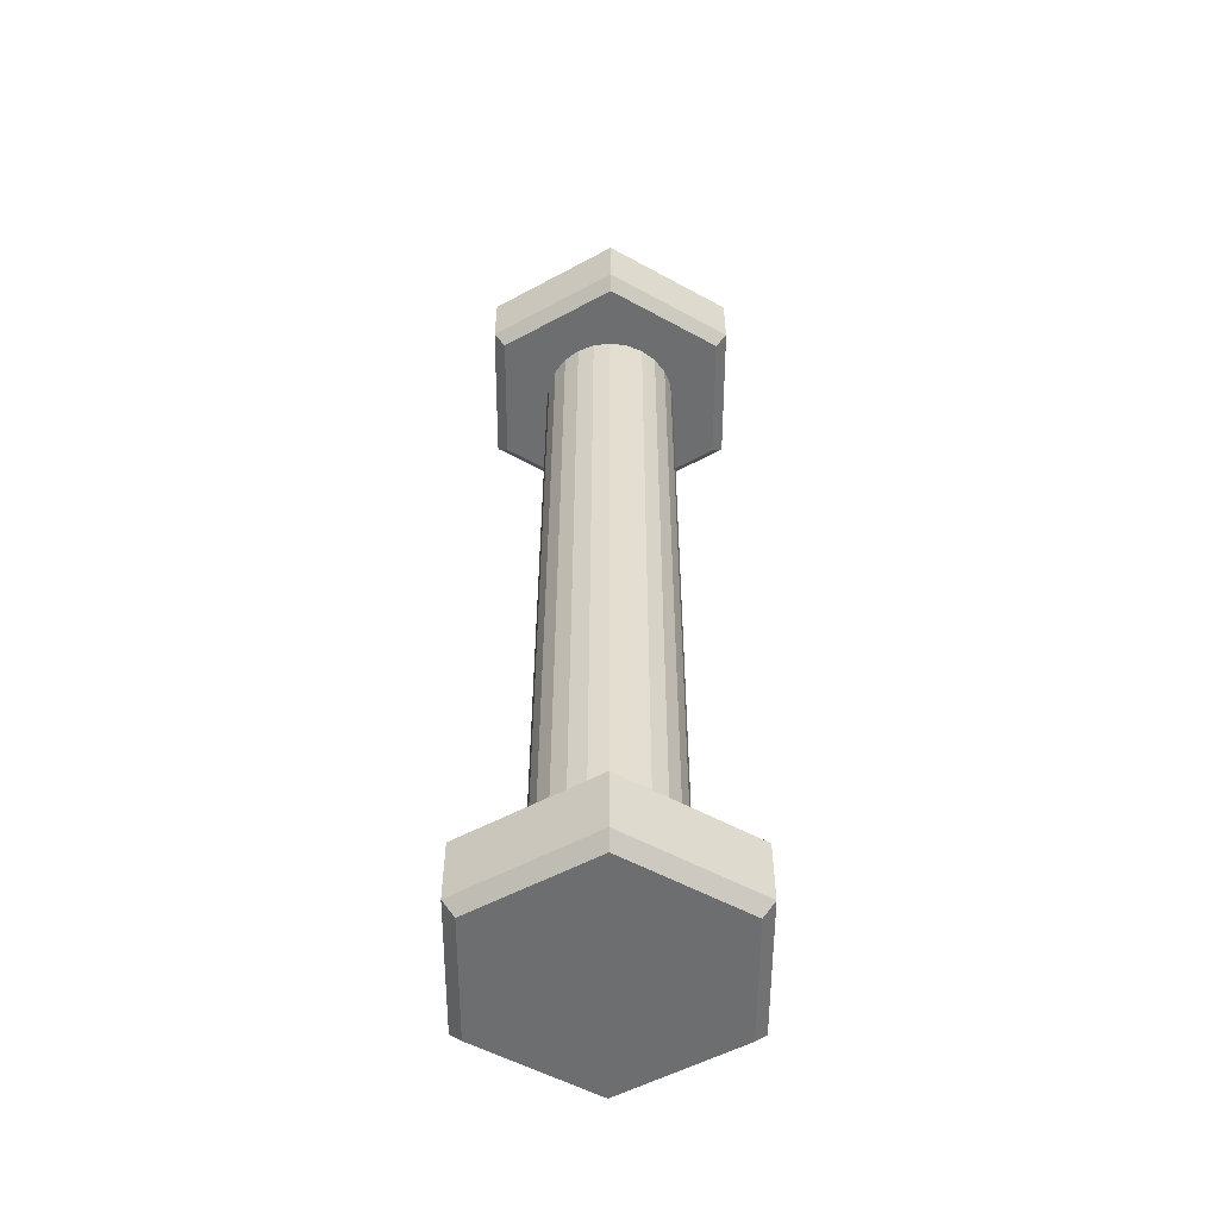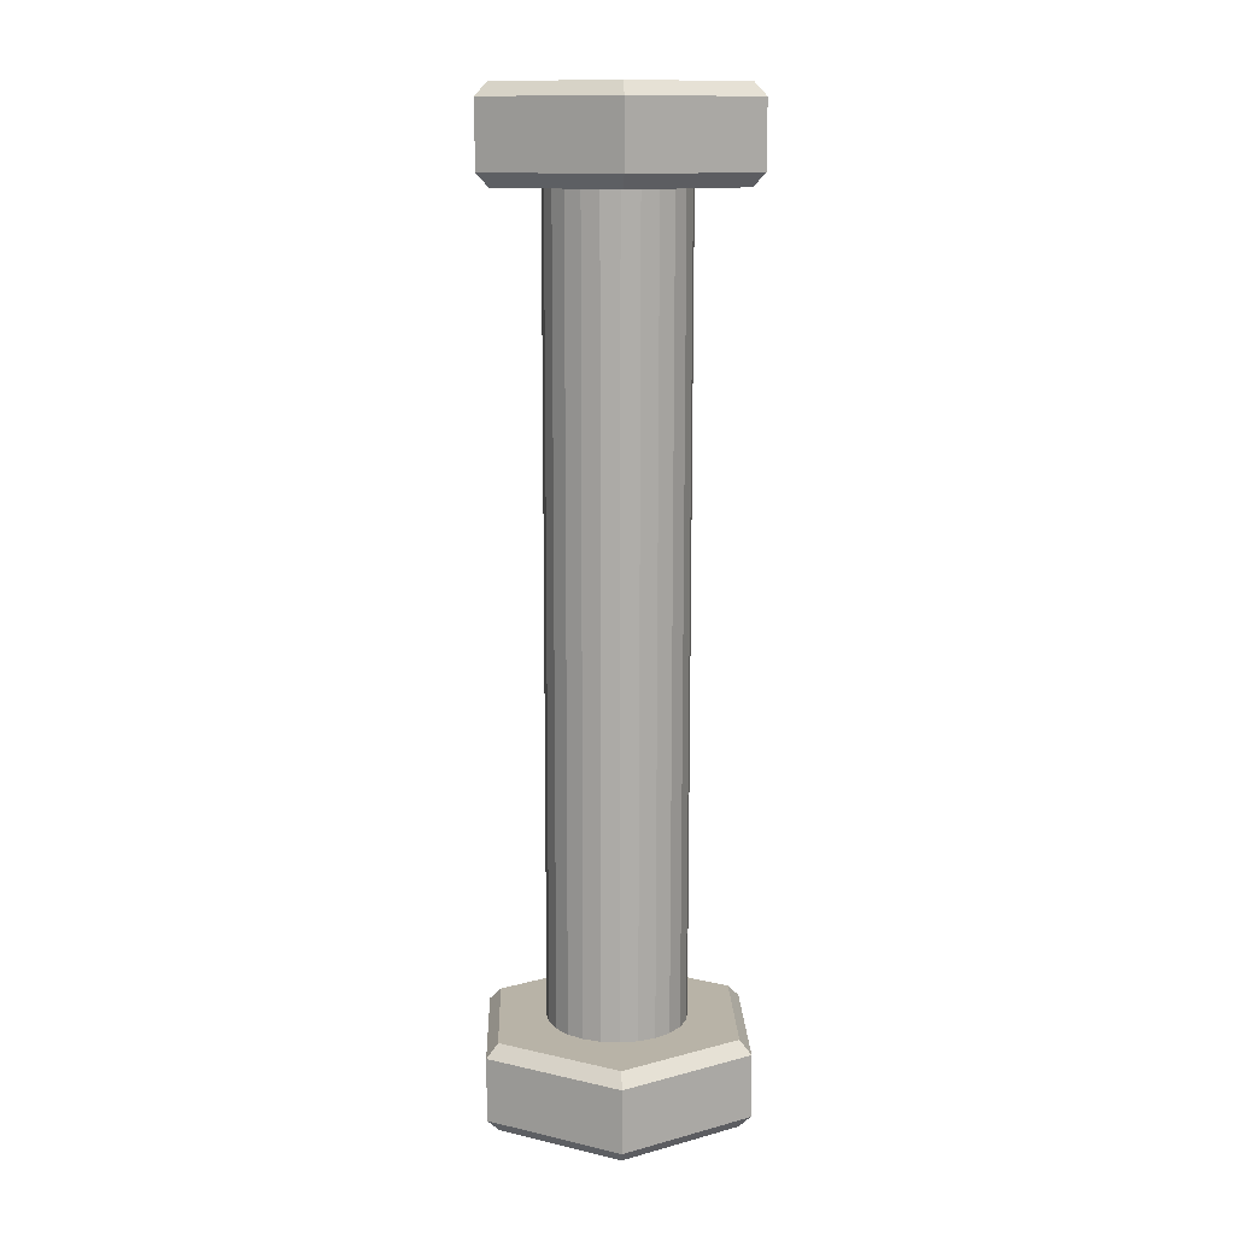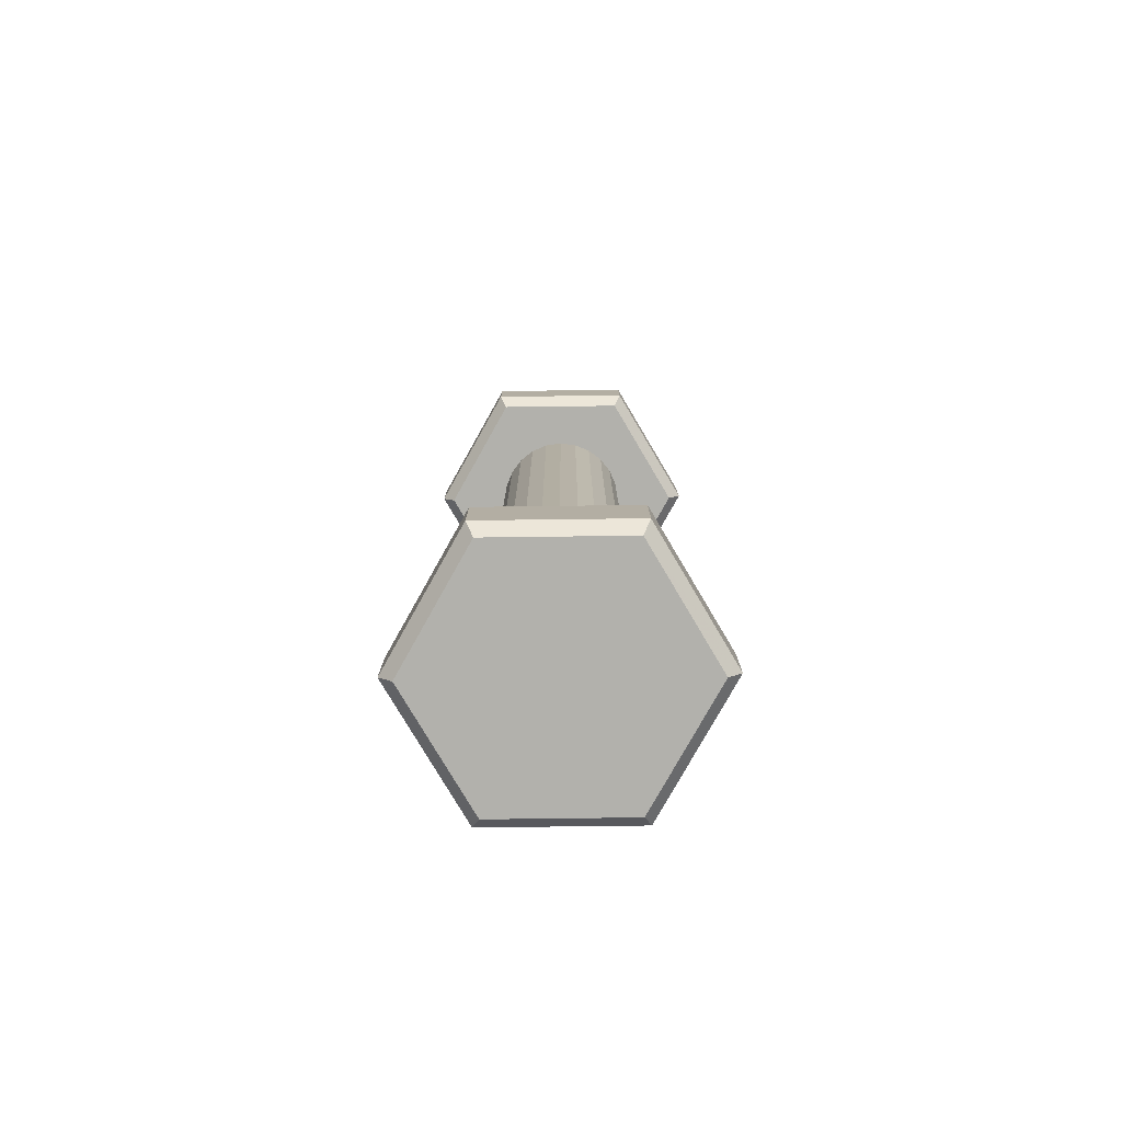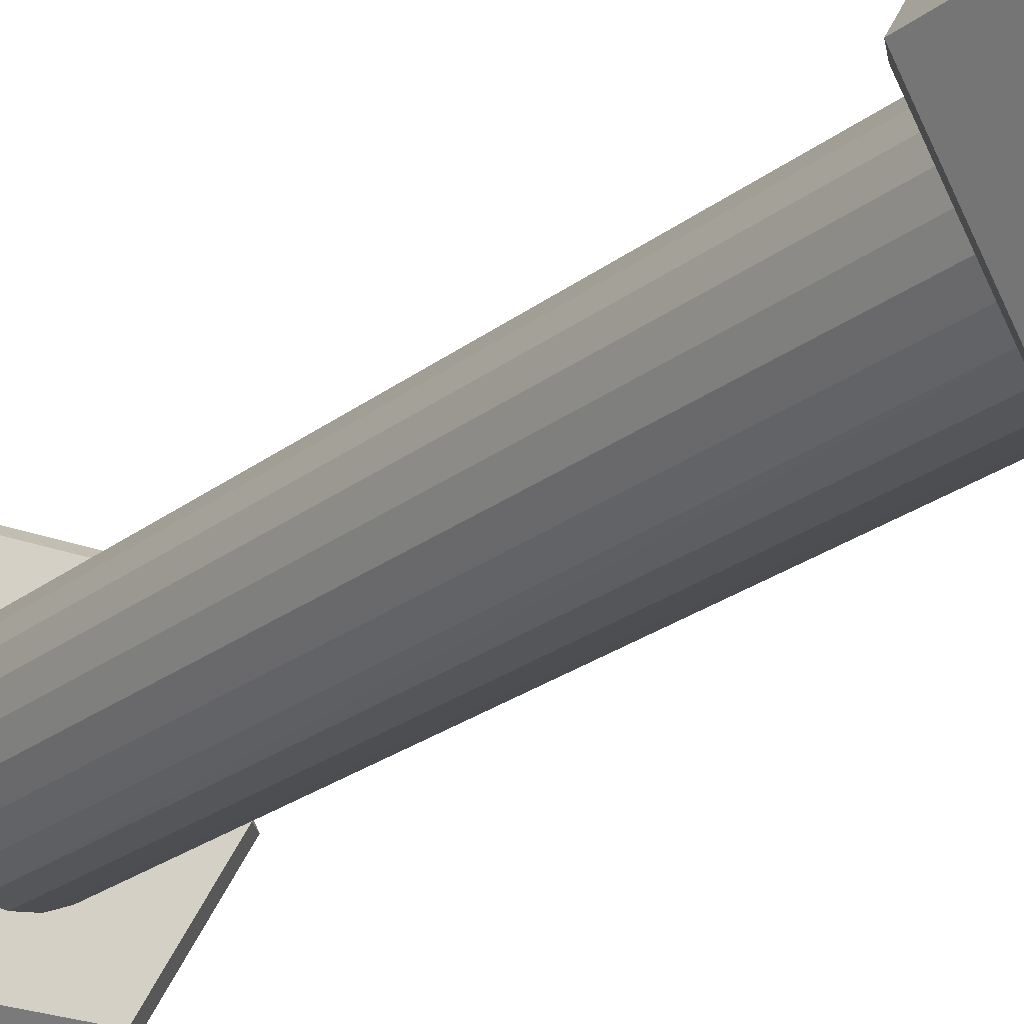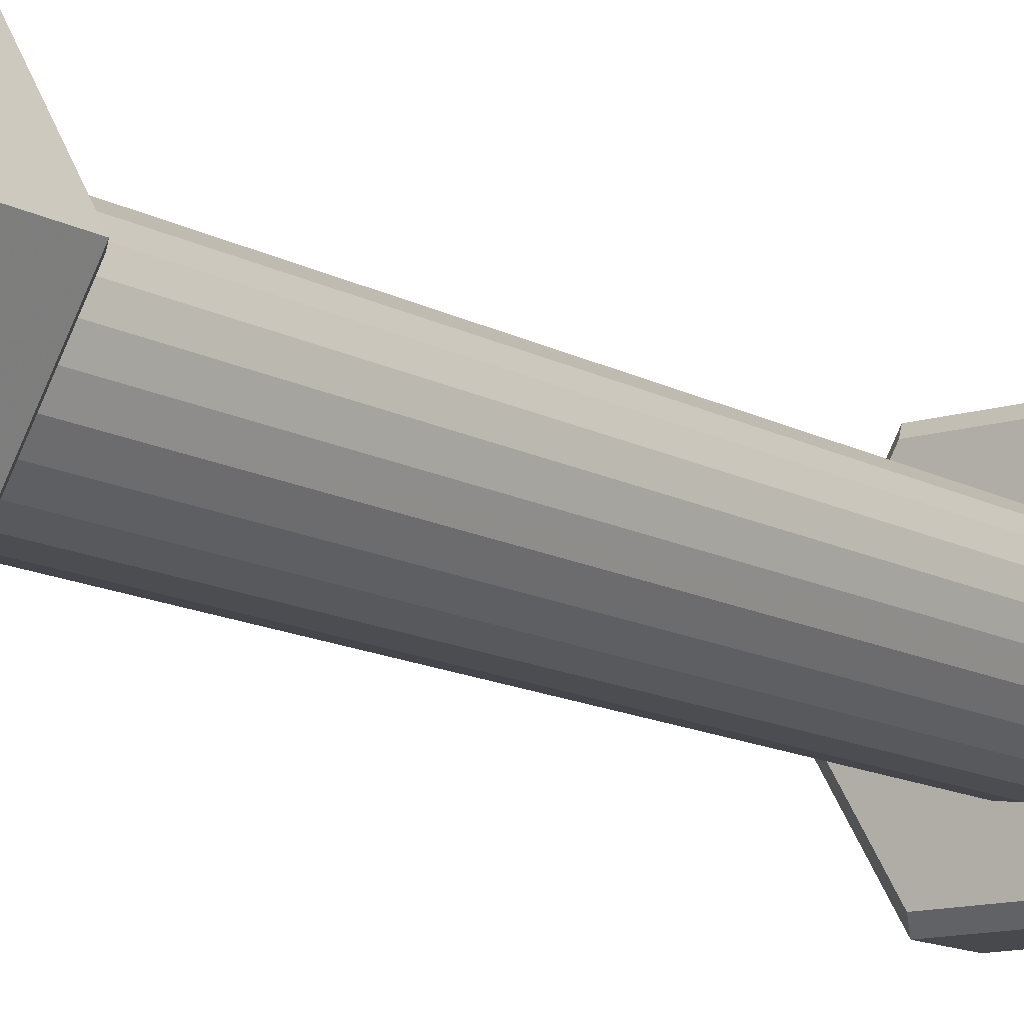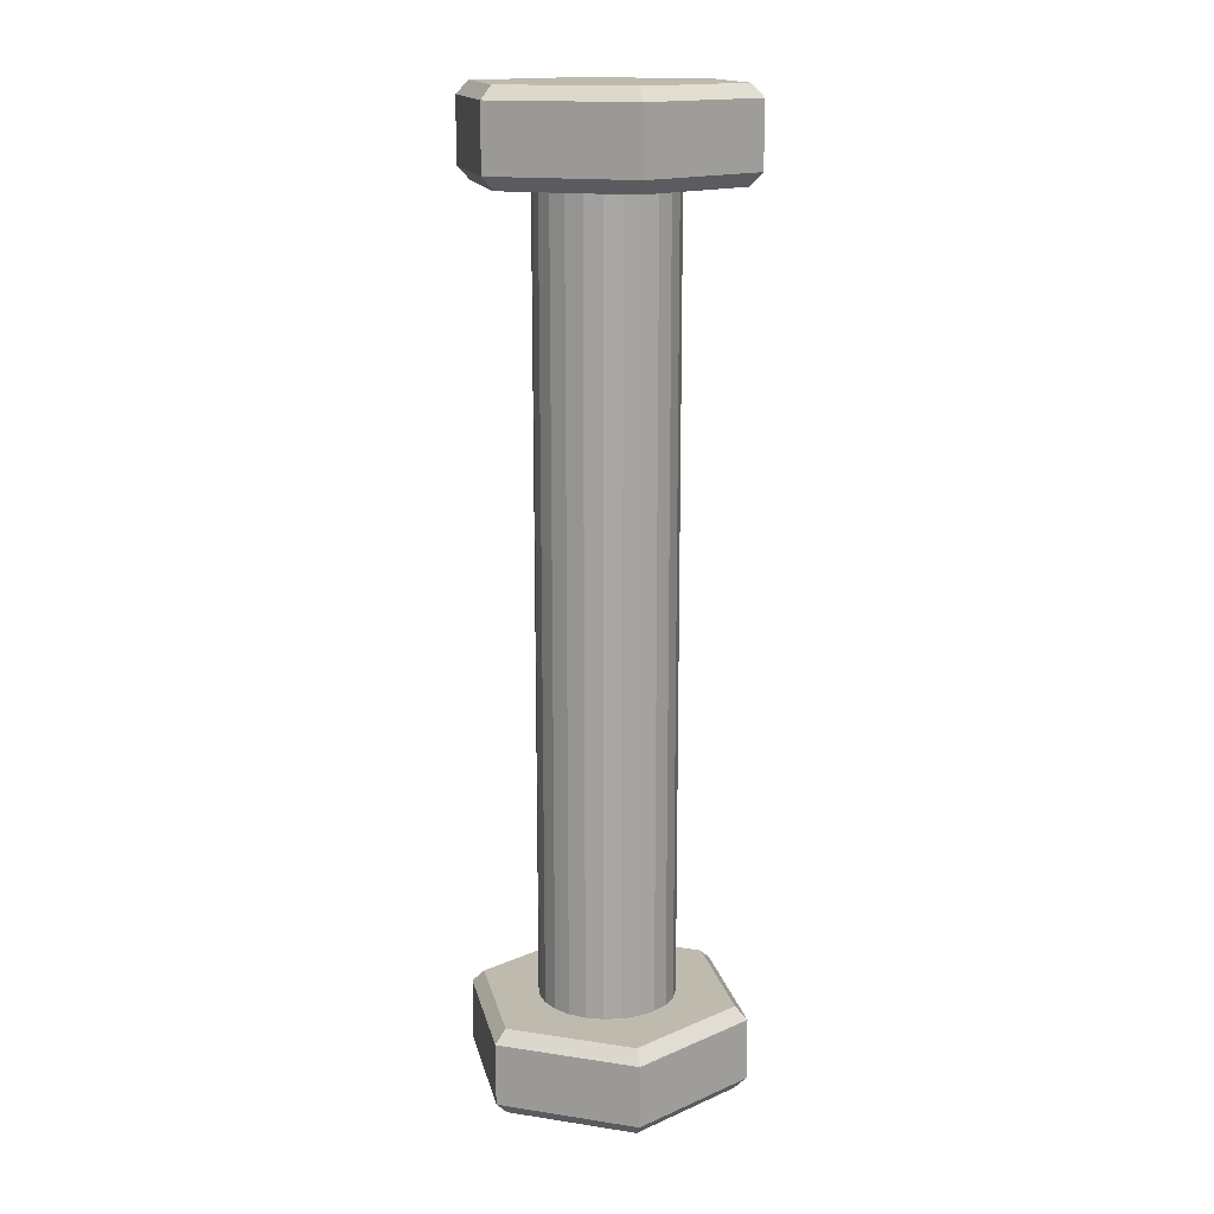
<metadata>
{"format":"obj","ext":"obj","renderer":"f3d","projection":"perspective","resolution":1024,"background":"white","views":[{"elev":-54.3,"azim":89.8,"up":"+Y"},{"elev":12.9,"azim":88.1,"up":"+Y"},{"elev":-78.9,"azim":60.7,"up":"+Y"},{"elev":-22.0,"azim":144.2,"up":"+Z"},{"elev":-12.3,"azim":37.0,"up":"+Z"},{"elev":15.6,"azim":-162.2,"up":"+Y"}]}
</metadata>
<code>
v -0.003843 -0.003743 6.067e-06
v -0.001921 -0.003743 0.003334
v 0.001921 -0.003743 0.003334
v 0.003843 -0.003743 6.067e-06
v 0.001921 -0.003743 -0.003322
v -0.001921 -0.003743 -0.003322
v -0.00422 -0.003366 6.067e-06
v -0.00211 -0.003366 0.003661
v 0.00211 -0.003366 0.003661
v 0.00422 -0.003366 6.067e-06
v 0.00211 -0.003366 -0.003649
v -0.00211 -0.003366 -0.003649
v -0.00422 -0.001521 6.067e-06
v -0.00211 -0.001521 0.003661
v 0.00211 -0.001521 0.003661
v 0.00422 -0.001521 6.067e-06
v 0.00211 -0.001521 -0.003649
v -0.00211 -0.001521 -0.003649
v -0.003843 -0.001143 6.067e-06
v -0.001921 -0.001143 0.003334
v 0.001921 -0.001143 0.003334
v 0.003843 -0.001143 6.067e-06
v 0.001921 -0.001143 -0.003322
v -0.001921 -0.001143 -0.003322
v -0.003843 0.02195 -3.805e-05
v -0.001921 0.02195 0.00329
v 0.001921 0.02195 0.00329
v 0.003843 0.02195 -3.805e-05
v 0.001921 0.02195 -0.003366
v -0.001921 0.02195 -0.003366
v -0.00422 0.02233 -3.805e-05
v -0.00211 0.02233 0.003617
v 0.00211 0.02233 0.003617
v 0.00422 0.02233 -3.805e-05
v 0.00211 0.02233 -0.003693
v -0.00211 0.02233 -0.003693
v -0.00422 0.02418 -3.805e-05
v -0.00211 0.02418 0.003617
v 0.00211 0.02418 0.003617
v 0.00422 0.02418 -3.805e-05
v 0.00211 0.02418 -0.003693
v -0.00211 0.02418 -0.003693
v -0.003843 0.02455 -3.805e-05
v -0.001921 0.02455 0.00329
v 0.001921 0.02455 0.00329
v 0.003843 0.02455 -3.805e-05
v 0.001921 0.02455 -0.003366
v -0.001921 0.02455 -0.003366
v -0.002 -0.001143 -4.165e-06
v -0.001932 -0.001143 0.0005135
v -0.001932 0.02195 0.0004898
v -0.002 0.02195 -2.786e-05
v -0.001732 -0.001143 0.0009958
v -0.001732 0.02195 0.0009721
v -0.001414 -0.001143 0.00141
v -0.001414 0.02195 0.001386
v -0.001 -0.001143 0.001728
v -0.001 0.02195 0.001704
v -0.0005162 -0.001143 0.001928
v -0.0005177 0.02195 0.001904
v 0 -0.001143 0.001996
v 0 0.02195 0.001972
v 0.0005176 -0.001143 0.001928
v 0.0005176 0.02195 0.001904
v 0.001 -0.001143 0.001728
v 0.001 0.02195 0.001704
v 0.001415 -0.001143 0.001409
v 0.001414 0.02195 0.001386
v 0.001732 -0.001143 0.0009958
v 0.001732 0.02195 0.0009721
v 0.001932 -0.001143 0.0005135
v 0.001932 0.02195 0.0004898
v 0.002 -0.001143 -4.165e-06
v 0.002 0.02195 -2.786e-05
v 0.001931 -0.001143 -0.0005235
v 0.001932 0.02195 -0.0005455
v 0.001732 -0.001143 -0.001004
v 0.001732 0.02195 -0.001028
v 0.001414 -0.001143 -0.001418
v 0.001414 0.02195 -0.001442
v 0.001 -0.001143 -0.001736
v 0.001 0.02195 -0.00176
v 0.0005161 0.02195 -0.00196
v 0.0005176 -0.001143 -0.001936
v 0 -0.001143 -0.002004
v 0 0.02195 -0.002028
v -0.0005176 -0.001143 -0.001936
v -0.0005177 0.02195 -0.00196
v -0.001 -0.001143 -0.001736
v -0.001 0.02195 -0.00176
v -0.001414 -0.001143 -0.001418
v -0.001414 0.02195 -0.001442
v -0.001732 -0.001143 -0.001004
v -0.001732 0.02195 -0.001028
v -0.001932 -0.001143 -0.0005218
v -0.001932 0.02195 -0.0005455
f 8 2 1
f 1 7 8
f 9 3 2
f 2 8 9
f 10 4 3
f 3 9 10
f 11 5 4
f 4 10 11
f 12 6 5
f 5 11 12
f 7 1 6
f 6 12 7
f 14 8 7
f 7 13 14
f 15 9 8
f 8 14 15
f 16 10 9
f 9 15 16
f 17 11 10
f 10 16 17
f 18 12 11
f 11 17 18
f 13 7 12
f 12 18 13
f 20 14 13
f 13 19 20
f 21 15 14
f 14 20 21
f 22 16 15
f 15 21 22
f 23 17 16
f 16 22 23
f 24 18 17
f 17 23 24
f 19 13 18
f 18 24 19
f 3 4 5
f 5 6 1
f 3 5 1
f 2 3 1
f 32 26 25
f 25 31 32
f 33 27 26
f 26 32 33
f 34 28 27
f 27 33 34
f 35 29 28
f 28 34 35
f 36 30 29
f 29 35 36
f 31 25 30
f 30 36 31
f 38 32 31
f 31 37 38
f 39 33 32
f 32 38 39
f 40 34 33
f 33 39 40
f 41 35 34
f 34 40 41
f 42 36 35
f 35 41 42
f 37 31 36
f 36 42 37
f 44 38 37
f 37 43 44
f 45 39 38
f 38 44 45
f 46 40 39
f 39 45 46
f 47 41 40
f 40 46 47
f 48 42 41
f 41 47 48
f 43 37 42
f 42 48 43
f 48 47 46
f 46 45 44
f 48 46 44
f 43 48 44
f 52 96 30
f 52 30 25
f 51 52 25
f 51 25 26
f 54 51 26
f 56 54 26
f 58 56 26
f 58 26 27
f 60 58 27
f 62 60 27
f 64 62 27
f 66 64 27
f 66 27 28
f 68 66 28
f 70 68 28
f 72 70 28
f 74 72 28
f 74 28 29
f 76 74 29
f 78 76 29
f 80 78 29
f 82 80 29
f 82 29 30
f 83 82 30
f 30 96 94
f 30 94 92
f 30 92 90
f 30 90 88
f 30 88 86
f 83 30 86
f 93 95 24
f 91 93 24
f 89 91 24
f 87 89 24
f 85 87 24
f 84 85 24
f 81 84 24
f 81 24 23
f 79 81 23
f 77 79 23
f 75 77 23
f 73 75 23
f 73 23 22
f 71 73 22
f 69 71 22
f 67 69 22
f 65 67 22
f 65 22 21
f 63 65 21
f 61 63 21
f 59 61 21
f 57 59 21
f 57 21 20
f 55 57 20
f 53 55 20
f 50 53 20
f 50 20 19
f 49 50 19
f 49 19 24
f 49 24 95
f 50 49 52
f 52 51 50
f 55 53 54
f 54 56 55
f 59 57 58
f 58 60 59
f 63 61 62
f 62 64 63
f 67 65 66
f 66 68 67
f 71 69 70
f 70 72 71
f 75 73 74
f 74 76 75
f 79 77 78
f 78 80 79
f 84 81 82
f 82 83 84
f 87 85 86
f 86 88 87
f 91 89 90
f 90 92 91
f 95 93 94
f 94 96 95
f 49 95 96
f 96 52 49
f 51 54 53
f 53 50 51
f 56 58 57
f 57 55 56
f 60 62 61
f 61 59 60
f 64 66 65
f 65 63 64
f 68 70 69
f 69 67 68
f 72 74 73
f 73 71 72
f 76 78 77
f 77 75 76
f 80 82 81
f 81 79 80
f 83 86 85
f 85 84 83
f 88 90 89
f 89 87 88
f 92 94 93
f 93 91 92

</code>
